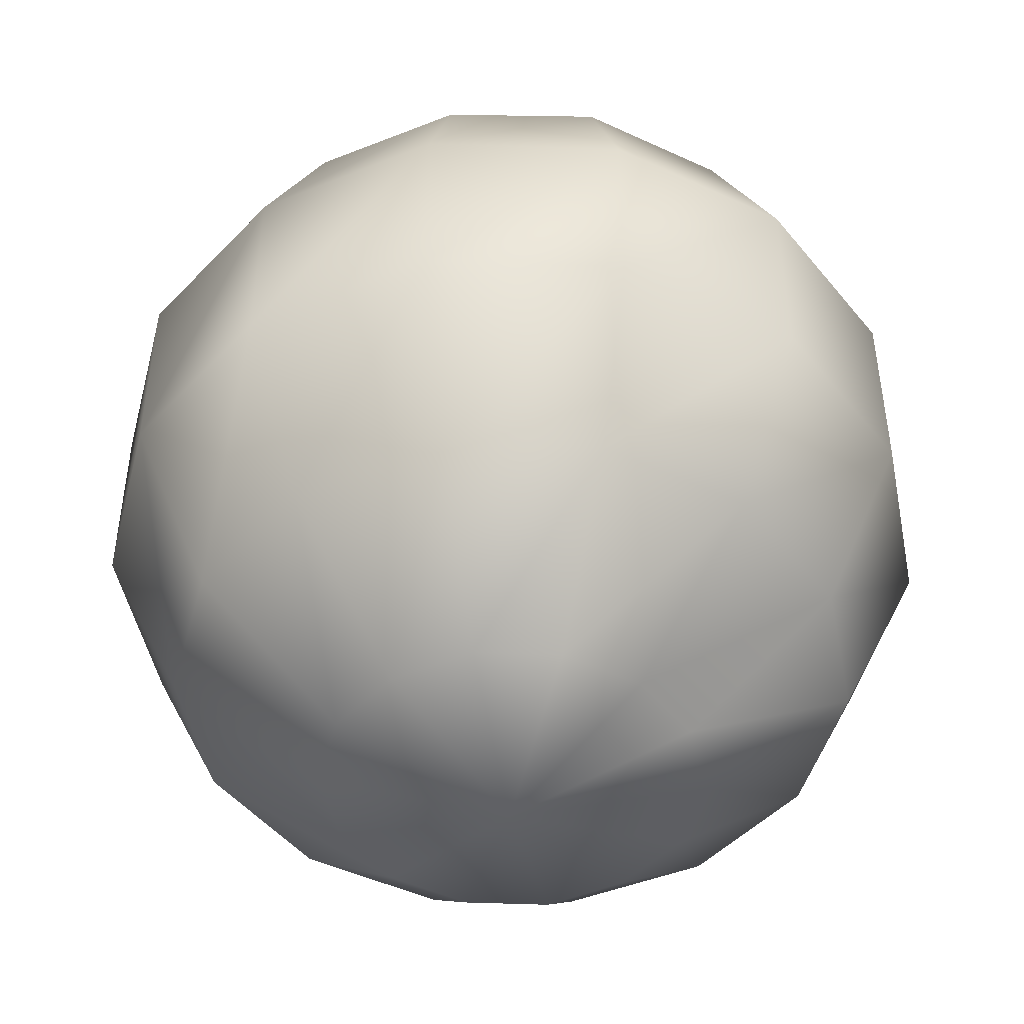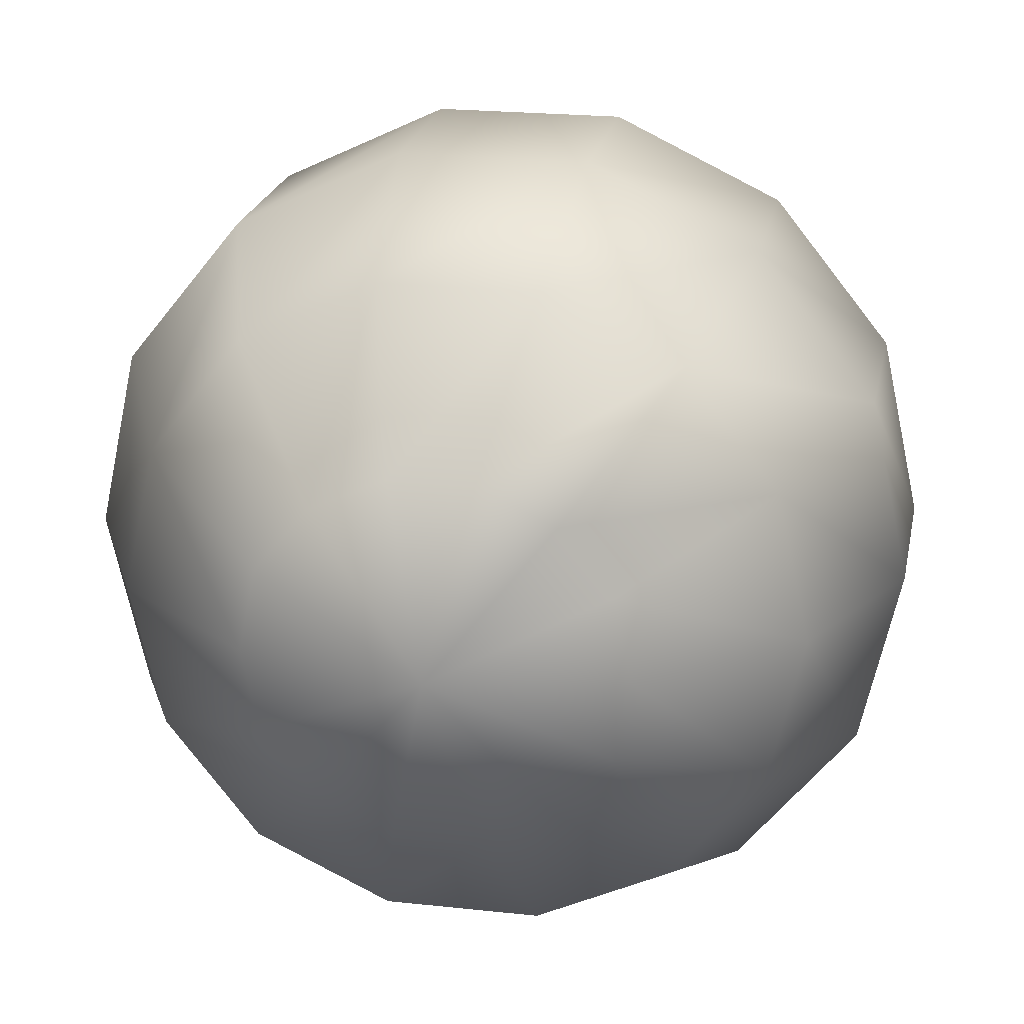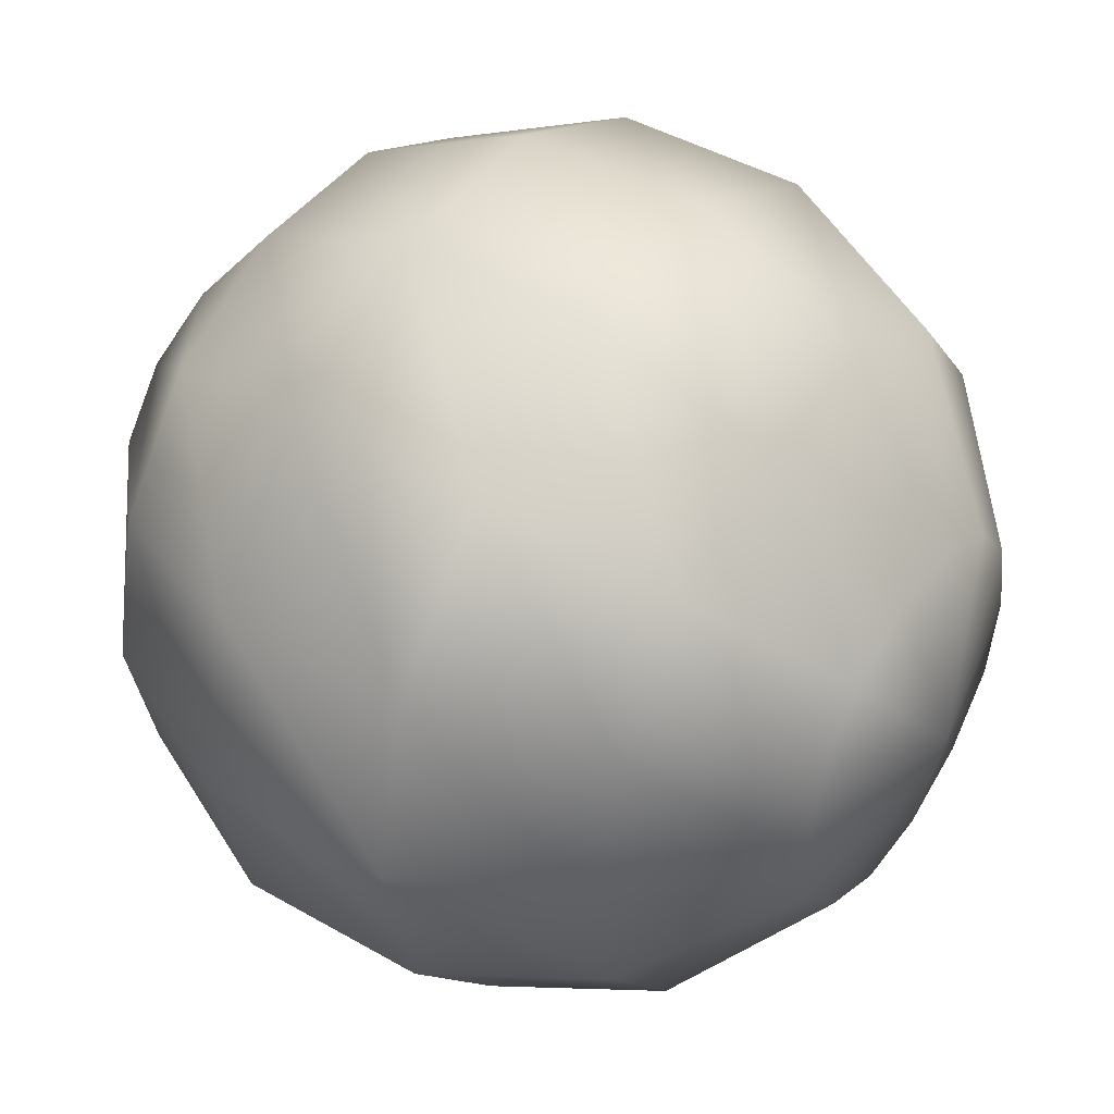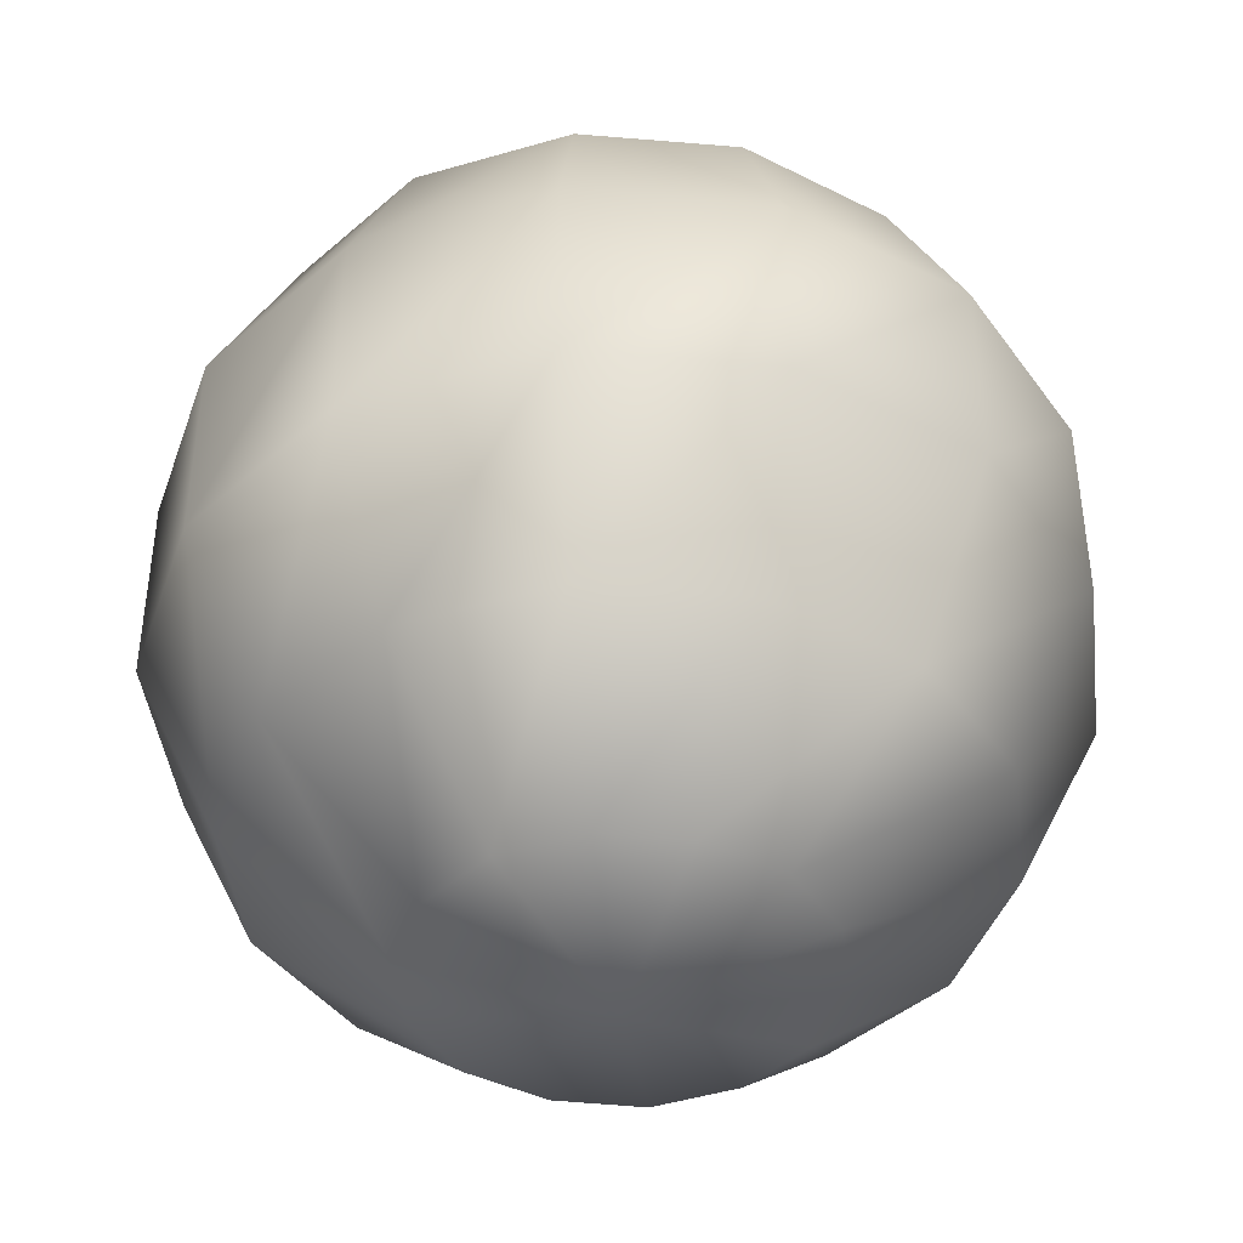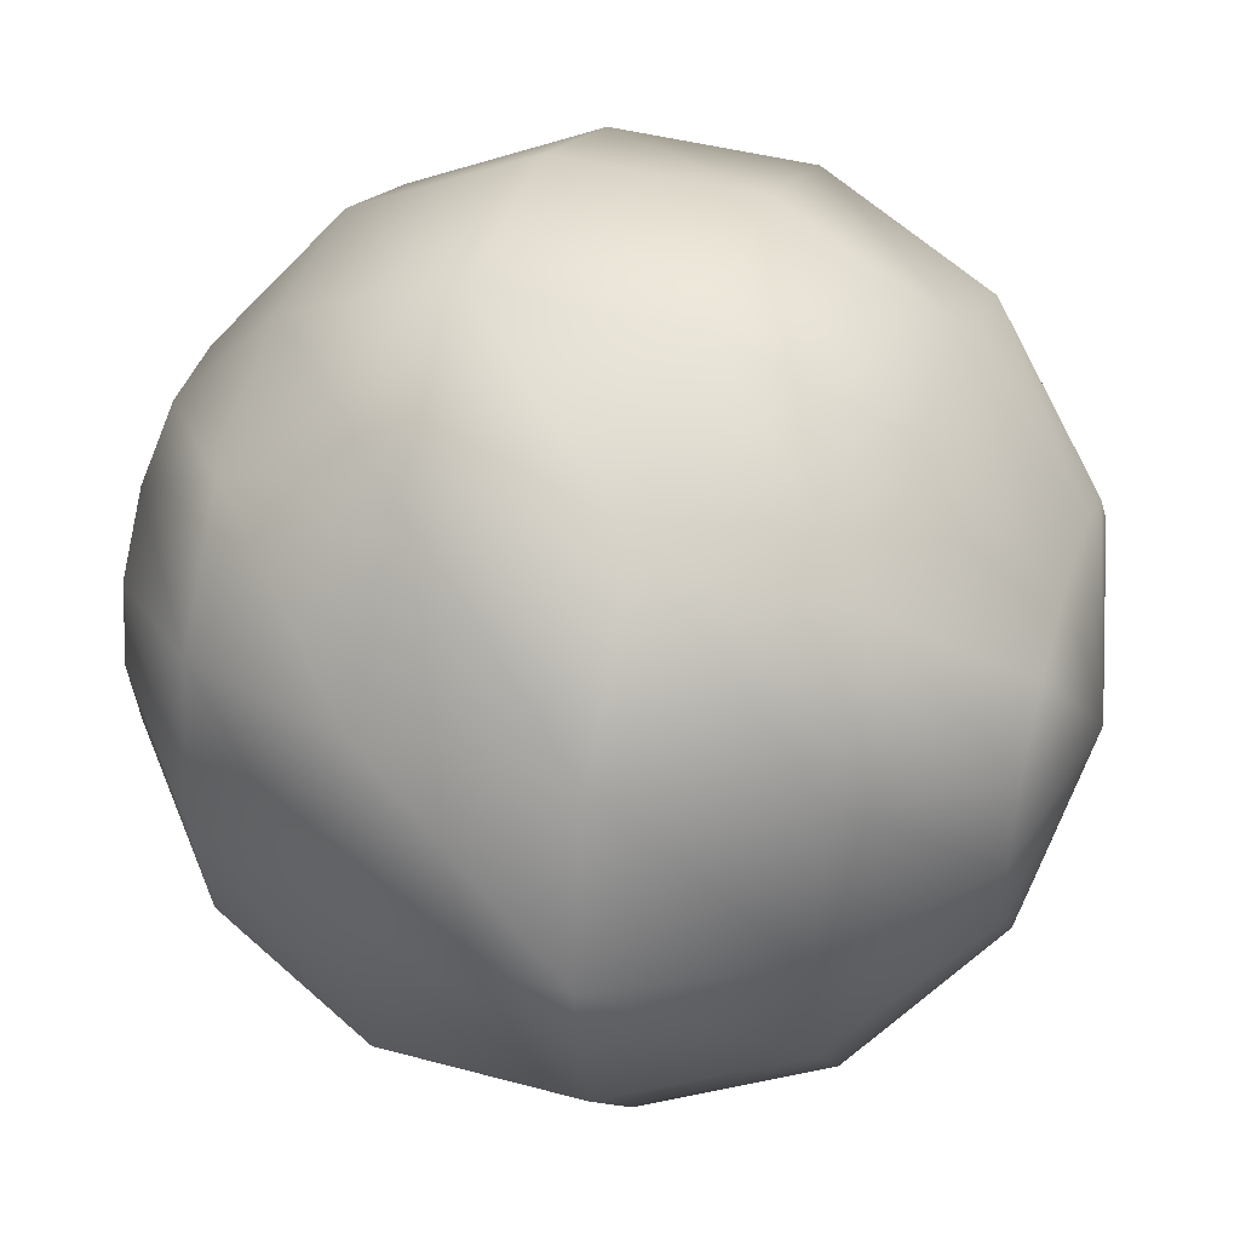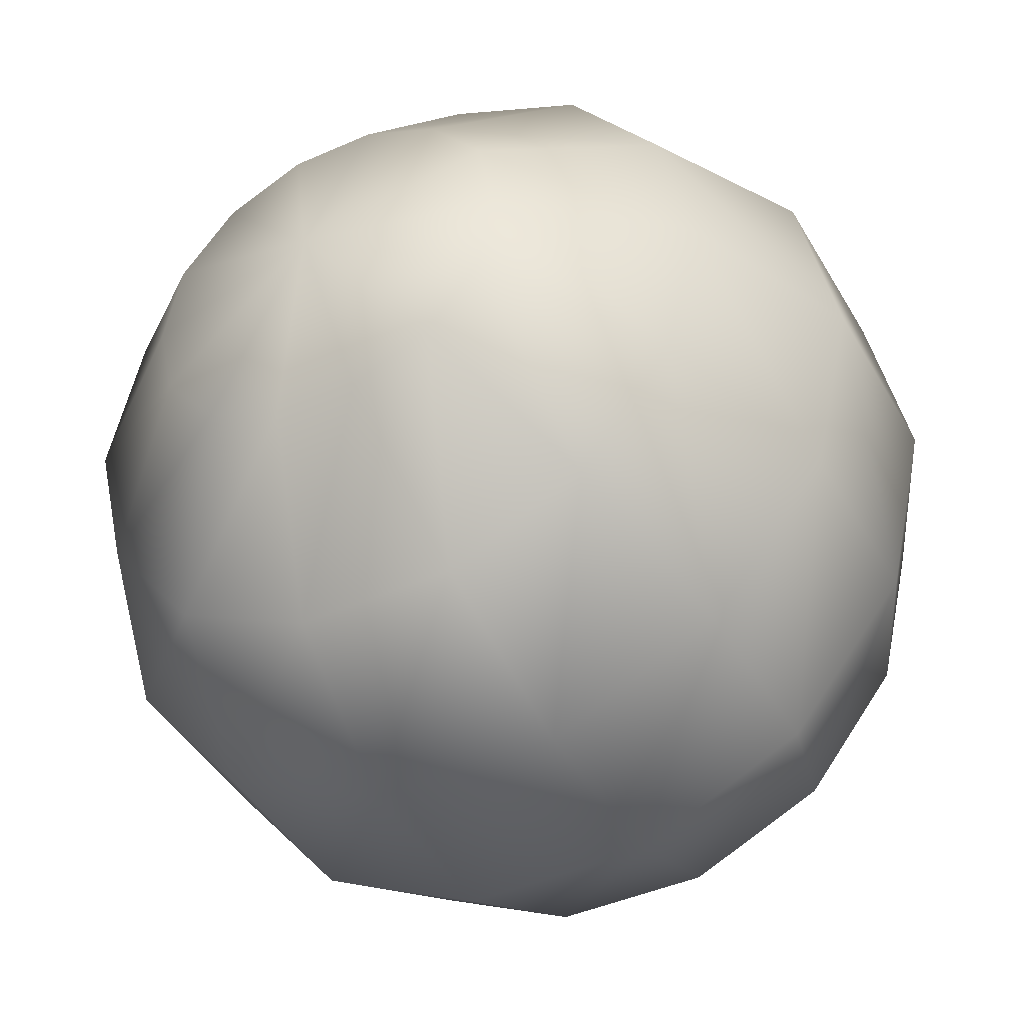
<metadata>
{"format":"obj","ext":"obj","renderer":"f3d","projection":"perspective","resolution":1024,"background":"white","views":[{"elev":-47.2,"azim":-53.2,"up":"+Y"},{"elev":21.8,"azim":10.9,"up":"+Z"},{"elev":44.2,"azim":123.9,"up":"+Z"},{"elev":-42.5,"azim":-108.6,"up":"+Y"},{"elev":42.5,"azim":107.9,"up":"+Z"},{"elev":-43.1,"azim":-152.2,"up":"+Z"}]}
</metadata>
<code>
v  1.493 25.92 -4.184
v  -2.445 26.41 -3.253
v  1.97 25.92 6.053
v  -3.28 16.37 -5.929
v  -6.024 22.37 -1.974
v  -4.473 26.41 0.9345
v  -1.967 26.41 5.122
v  1.731 20.53 7.565
v  -5.428 22.37 3.377
v  -2.683 16.37 7.565
v  -6.501 17.72 3.377
v  -6.501 17.72 -1.974
v  3.282 23.71 -6.394
v  7.578 24.08 -3.253
v  7.816 24.08 4.424
v  6.027 23.71 7.565
v  9.725 21.39 2.214
v  7.22 22.37 -3.486
v  9.725 19.18 4.192
v  6.265 20.9 5.355
v  7.22 21.39 2.912
v  6.027 20.53 -5.463
v  1.254 20.53 -6.626
v  0.7768 16 -6.394
v  6.504 15.02 -5.231
v  -2.922 12.33 -6.161
v  3.044 13.68 -5.929
v  4.237 9.149 -5.463
v  -0.1777 7.313 -4.416
v  6.981 10.5 -4.882
v  7.578 6.457 -3.02
v  8.294 14.17 -4.184
v  8.055 8.66 -3.253
v  8.055 16 0.7019
v  8.055 12.33 -1.276
v  8.294 9.149 4.657
v  8.055 12.33 2.679
v  9.248 12.82 0.7019
v  8.532 14.17 5.587
v  7.816 6.457 4.657
v  3.998 5.11 0.7019
v  8.771 17.72 3.61
v  8.532 17.72 -2.206
v  6.981 17.35 -4.649
v  6.743 15.51 6.053
v  7.22 17.35 5.82
v  1.254 16 7.332
v  -2.445 12.33 7.565
v  3.282 13.68 7.1
v  0.7768 7.803 6.285
v  4.476 9.639 6.867
v  -3.757 6.457 9.077
v  -1.013 4.131 7.332
v  7.22 10.5 6.053
v  1.493 0.9495 0.7019
v  -6.263 14.17 2.679
v  -10.44 5.967 1.981
v  -6.501 14.17 -1.043
v  -6.501 6.457 -7.673
v  -2.922 3.642 -6.626
v  -7.337 27.63 -0.2287
v  -6.74 27.63 -3.137
v  -0.6549 29.1 -0.2287
v  -6.74 27.63 2.796
v  -12.82 23.22 -0.2287
v  -11.63 23.22 -5.463
v  -4.831 27.63 -5.463
v  -8.291 23.22 -9.767
v  -14.38 16.98 -6.743
v  -10.08 16.98 -12.09
v  -11.63 23.22 5.122
v  -15.81 16.98 -0.2287
v  -14.38 10.01 -6.743
v  -10.08 10.01 -12.09
v  -3.996 16.98 -15
v  -3.996 10.01 -15
v  -8.291 3.764 -9.767
v  -3.399 3.764 -12.09
v  -11.63 3.764 -5.463
v  -4.831 -0.6415 -5.463
v  -2.087 -0.6415 -6.743
v  0.8962 -0.6415 -6.743
v  -0.6549 -2.11 -0.2287
v  -6.74 -0.6415 -3.137
v  -7.337 -0.6415 -0.2287
v  -12.82 3.764 -0.2287
v  -6.74 -0.6415 2.796
v  -4.831 -0.6415 5.122
v  -11.63 3.764 5.122
v  -15.81 10.01 -0.2287
v  -14.38 10.01 6.402
v  -8.291 3.764 9.426
v  -10.08 10.01 11.75
v  -2.087 -0.6415 6.402
v  -3.399 3.764 11.75
v  -3.996 10.01 14.66
v  -3.996 16.98 14.66
v  -10.08 16.98 11.75
v  2.805 10.01 14.66
v  2.805 16.98 14.66
v  -3.399 23.22 11.75
v  -8.291 23.22 9.426
v  -14.38 16.98 6.402
v  2.209 23.22 11.75
v  0.8962 27.63 6.402
v  -2.087 27.63 6.402
v  -4.831 27.63 5.122
v  2.209 3.764 11.75
v  0.8962 -0.6415 6.402
v  -3.399 23.22 -12.09
v  -2.087 27.63 -6.743
v  0.8962 27.63 -6.743
v  2.209 23.22 -12.09
v  3.64 27.63 -5.463
v  7.101 23.22 -9.767
v  2.805 16.98 -15
v  8.89 16.98 -12.09
v  10.44 23.22 -5.463
v  13.19 16.98 -6.743
v  5.549 27.63 -3.137
v  11.63 23.22 -0.2287
v  14.62 16.98 -0.2287
v  13.19 10.01 -6.743
v  14.62 10.01 -0.2287
v  13.19 16.98 6.402
v  13.19 10.01 6.402
v  6.146 27.63 -0.2287
v  10.44 23.22 5.122
v  5.549 27.63 2.796
v  3.64 27.63 5.122
v  7.101 23.22 9.426
v  8.89 16.98 11.75
v  8.89 10.01 11.75
v  7.101 3.764 9.426
v  10.44 3.764 5.122
v  3.64 -0.6415 5.122
v  5.549 -0.6415 2.796
v  6.146 -0.6415 -0.2287
v  11.63 3.764 -0.2287
v  5.549 -0.6415 -3.137
v  10.44 3.764 -5.463
v  7.101 3.764 -9.767
v  8.89 10.01 -12.09
v  3.64 -0.6415 -5.463
v  2.209 3.764 -12.09
v  2.805 10.01 -15
f 1 2 3
f 4 5 2
f 5 6 2
f 7 3 2
f 6 7 2
f 3 7 8
f 7 6 9
f 9 10 7
f 5 9 6
f 11 10 9
f 11 9 5
f 5 12 11
f 13 1 14
f 1 13 2
f 14 1 15
f 15 1 3
f 16 15 3
f 8 16 3
f 14 17 18
f 15 17 14
f 16 19 15
f 17 15 19
f 20 19 16
f 19 21 17
f 18 17 21
f 21 19 20
f 22 14 18
f 22 13 14
f 23 13 22
f 24 23 22
f 24 22 25
f 24 26 4
f 4 23 24
f 27 26 24
f 27 24 25
f 28 26 27
f 29 26 28
f 27 30 28
f 30 27 25
f 31 28 30
f 25 32 30
f 30 32 33
f 34 32 25
f 34 35 32
f 32 35 33
f 33 36 31
f 35 37 33
f 36 33 37
f 37 35 38
f 34 38 35
f 39 36 37
f 34 37 38
f 39 37 34
f 40 31 36
f 41 31 40
f 42 34 43
f 43 34 44
f 45 34 46
f 46 34 42
f 44 34 25
f 39 34 45
f 42 20 46
f 42 43 21
f 43 44 18
f 18 21 43
f 44 25 22
f 18 44 22
f 45 46 47
f 20 47 46
f 8 47 20
f 42 21 20
f 47 10 48
f 10 47 8
f 49 47 48
f 16 8 20
f 50 51 48
f 50 48 52
f 41 40 50
f 40 51 50
f 41 50 53
f 50 52 53
f 54 51 40
f 40 36 54
f 39 54 36
f 54 39 45
f 51 54 49
f 45 49 54
f 49 45 47
f 51 49 48
f 55 41 53
f 31 29 28
f 2 13 23
f 7 10 8
f 52 56 57
f 56 52 48
f 56 11 58
f 56 48 10
f 57 56 58
f 10 11 56
f 58 26 57
f 26 59 57
f 12 58 11
f 4 58 12
f 58 4 26
f 29 41 60
f 41 29 31
f 26 29 60
f 41 55 60
f 59 26 60
f 31 30 33
f 12 5 4
f 4 2 23
f 55 53 60
f 60 53 52
f 52 59 60
f 59 52 57
f 61 62 63
f 64 61 63
f 65 66 61
f 66 62 61
f 65 61 64
f 62 67 63
f 66 68 62
f 68 67 62
f 69 66 65
f 69 70 66
f 70 68 66
f 71 65 64
f 72 69 65
f 72 65 71
f 73 69 72
f 73 74 69
f 74 70 69
f 70 75 68
f 74 76 70
f 76 75 70
f 77 74 73
f 77 78 74
f 78 76 74
f 79 77 73
f 80 77 79
f 80 81 77
f 81 78 77
f 81 82 78
f 81 80 83
f 82 81 83
f 84 80 79
f 80 84 83
f 85 84 86
f 84 79 86
f 84 85 83
f 87 88 83
f 85 87 83
f 87 85 89
f 85 86 89
f 86 79 90
f 89 86 91
f 86 90 91
f 92 89 93
f 89 91 93
f 87 89 92
f 88 87 92
f 94 88 95
f 88 92 95
f 88 94 83
f 95 92 96
f 92 93 96
f 96 93 97
f 93 98 97
f 93 91 98
f 99 96 100
f 96 97 100
f 97 98 101
f 98 102 101
f 98 103 102
f 91 103 98
f 100 97 104
f 97 101 104
f 104 101 105
f 101 102 106
f 106 107 63
f 102 107 106
f 102 71 107
f 103 71 102
f 71 64 107
f 103 72 71
f 107 64 63
f 90 73 72
f 90 72 103
f 91 90 103
f 79 73 90
f 95 96 99
f 108 95 99
f 94 95 108
f 109 94 108
f 94 109 83
f 68 110 67
f 75 110 68
f 110 111 67
f 67 111 63
f 111 112 63
f 110 113 111
f 113 112 111
f 112 114 63
f 113 115 112
f 115 114 112
f 116 113 110
f 116 117 113
f 117 115 113
f 75 116 110
f 115 118 114
f 117 119 115
f 119 118 115
f 114 120 63
f 118 120 114
f 118 121 120
f 119 122 118
f 122 121 118
f 123 119 117
f 123 124 119
f 124 122 119
f 122 125 121
f 124 126 122
f 126 125 122
f 121 127 120
f 121 128 127
f 125 128 121
f 120 127 63
f 127 129 63
f 128 129 127
f 129 130 63
f 128 131 129
f 131 130 129
f 125 132 128
f 132 131 128
f 126 133 125
f 133 132 125
f 132 100 131
f 133 99 132
f 99 100 132
f 131 104 130
f 100 104 131
f 130 105 63
f 104 105 130
f 105 106 63
f 101 106 105
f 108 99 133
f 134 108 133
f 109 108 134
f 135 134 126
f 134 133 126
f 136 134 135
f 136 109 134
f 109 136 83
f 137 136 135
f 136 137 83
f 138 137 139
f 137 135 139
f 137 138 83
f 140 138 141
f 138 139 141
f 138 140 83
f 141 139 123
f 139 124 123
f 139 135 124
f 142 141 143
f 141 123 143
f 140 141 142
f 144 140 142
f 140 144 83
f 145 142 146
f 142 143 146
f 144 142 145
f 146 143 116
f 143 117 116
f 143 123 117
f 78 145 76
f 82 145 78
f 82 144 145
f 144 82 83
f 135 126 124
f 76 146 75
f 146 116 75
f 145 146 76

</code>
